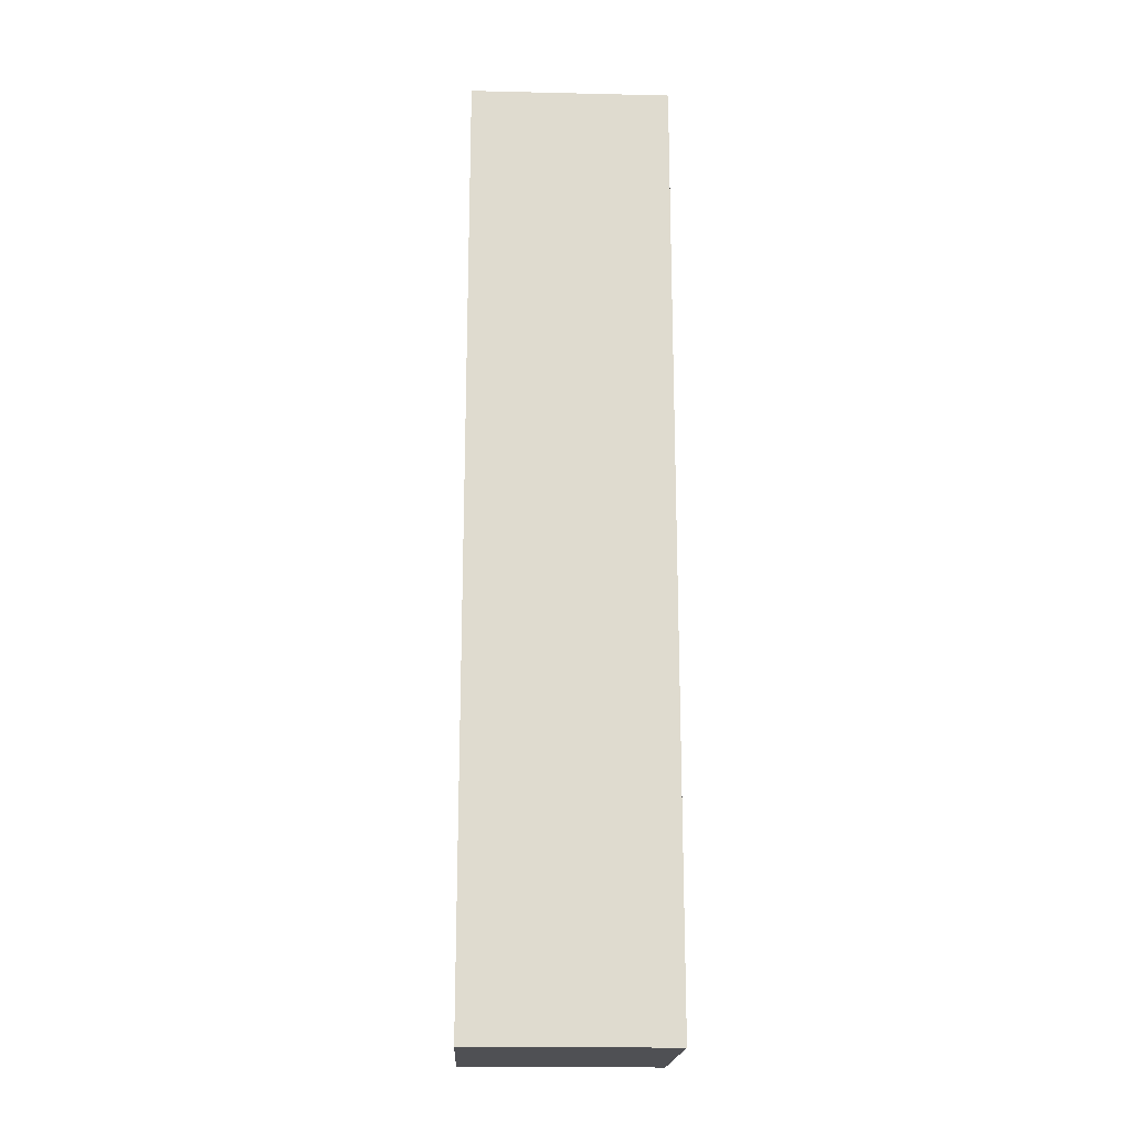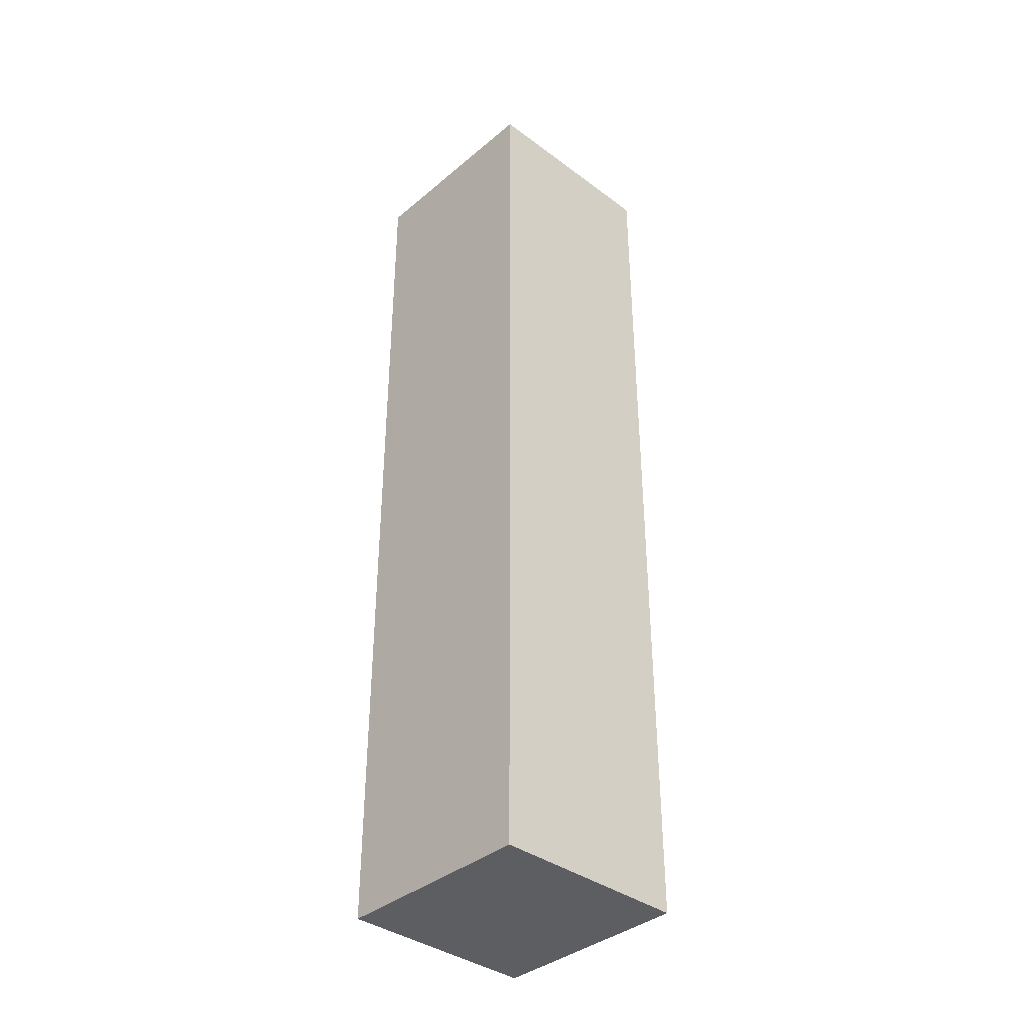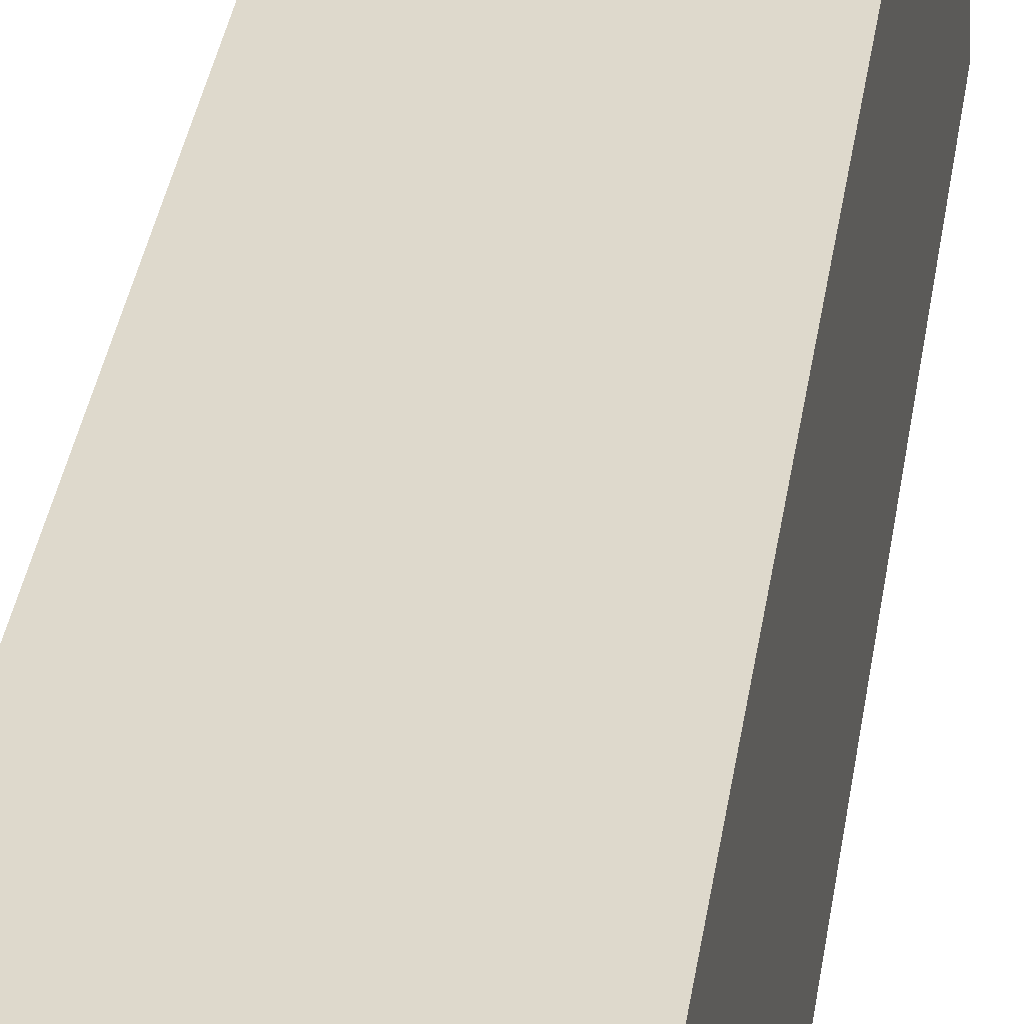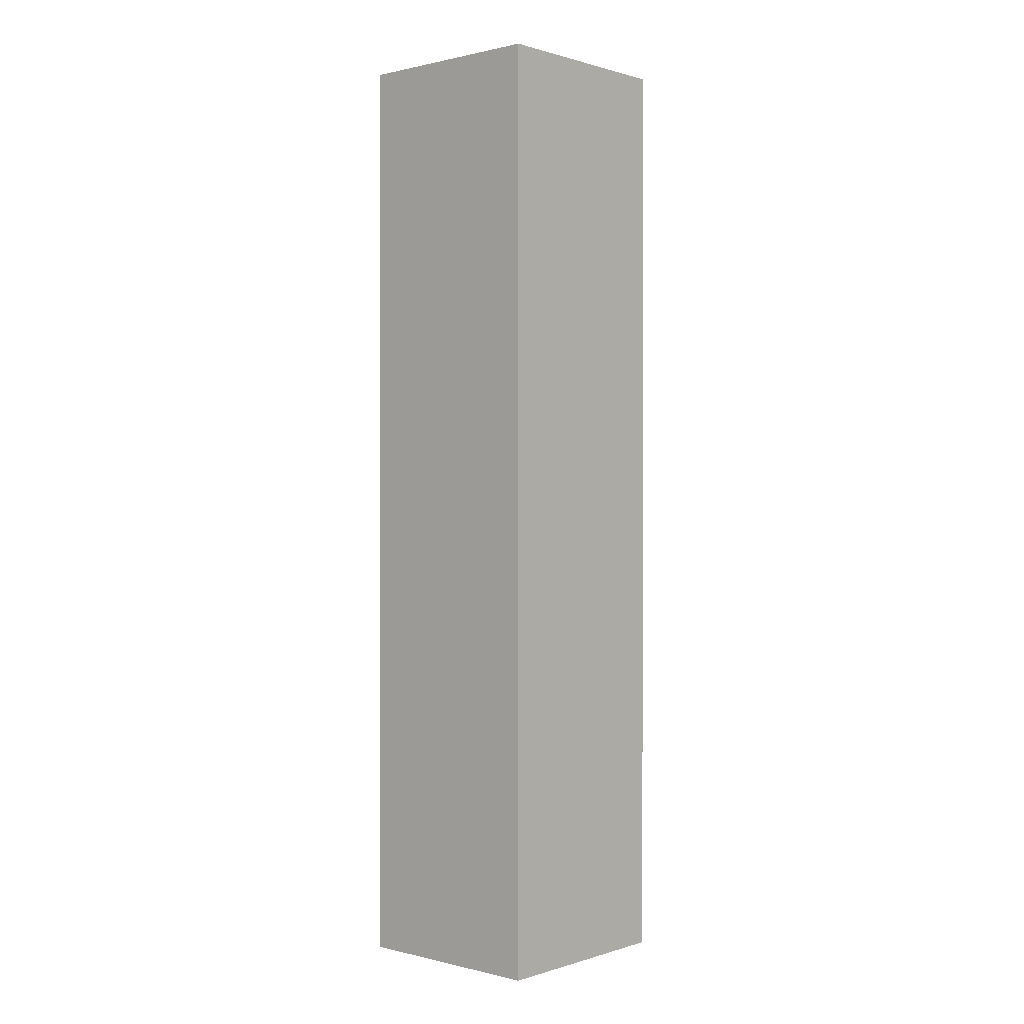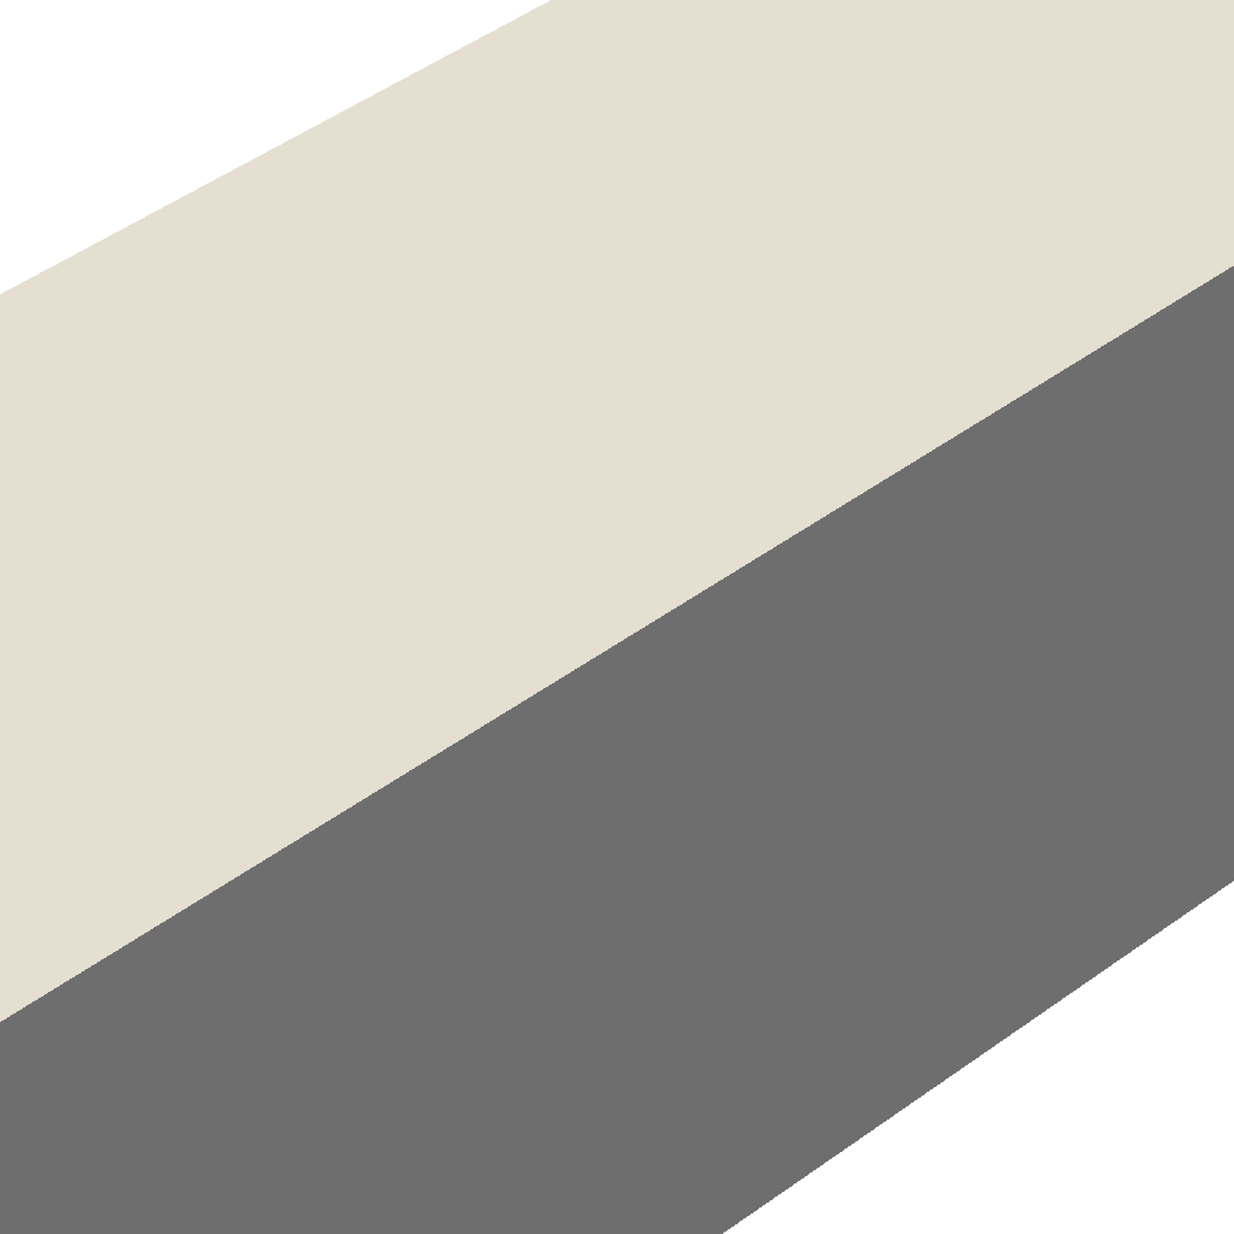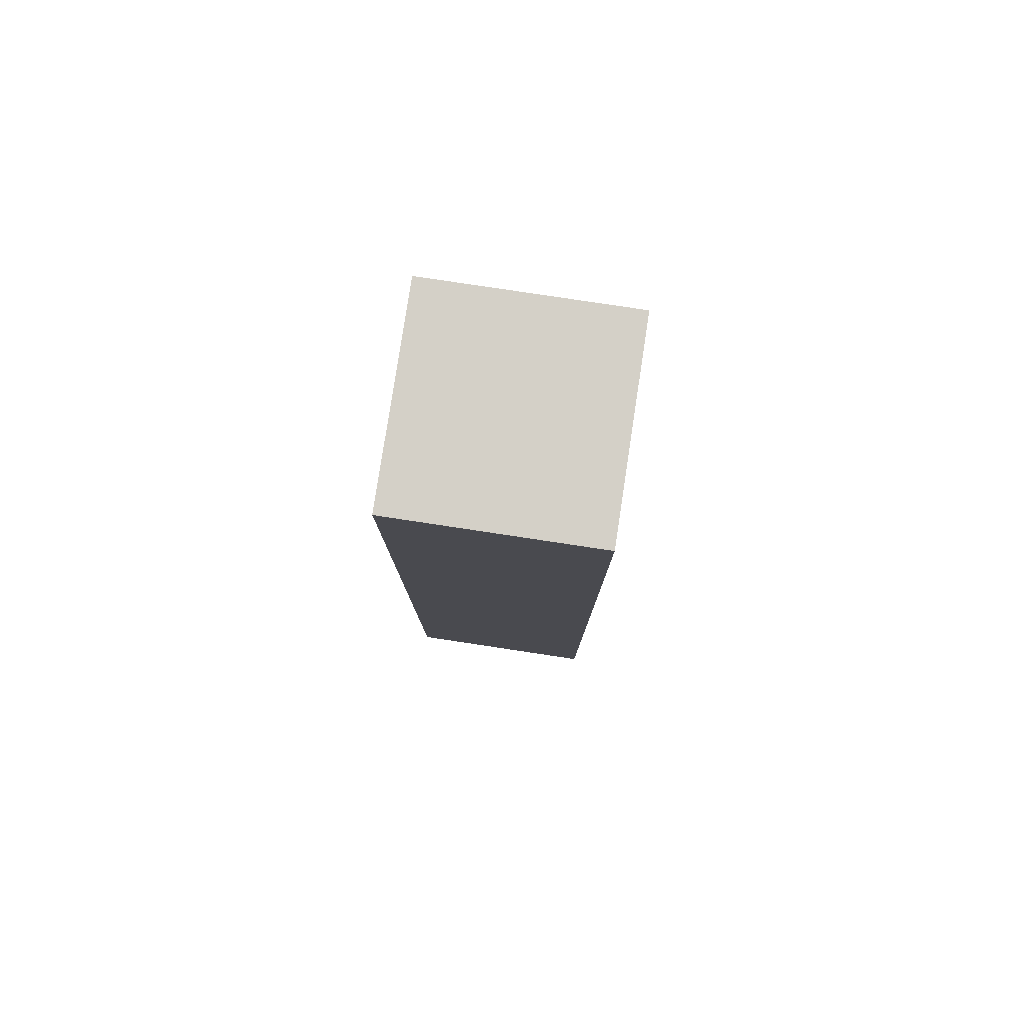
<metadata>
{"format":"obj","ext":"obj","renderer":"f3d","projection":"perspective","resolution":1024,"background":"white","views":[{"elev":-19.1,"azim":-179.9,"up":"+Y"},{"elev":-37.7,"azim":139.3,"up":"+Y"},{"elev":33.3,"azim":-172.0,"up":"+Z"},{"elev":0.6,"azim":-135.7,"up":"+Y"},{"elev":34.4,"azim":42.8,"up":"+Z"},{"elev":79.9,"azim":-168.8,"up":"+Y"}]}
</metadata>
<code>
v  2.252 10.66 -0.103
v  0.103 10.66 2.314
v  2.359 10.66 2.211
v  0 10.66 6.526e-16
v  0.103 -1.417e-16 2.314
v  2.359 -1.354e-16 2.211
v  2.252 6.307e-18 -0.103
v  0 0 0
g defaultobject
f 1 2 3
f 2 1 4
f 5 3 2
f 3 5 6
f 6 1 3
f 1 6 7
f 7 4 1
f 4 7 8
f 8 2 4
f 2 8 5
f 8 6 5
f 6 8 7

</code>
